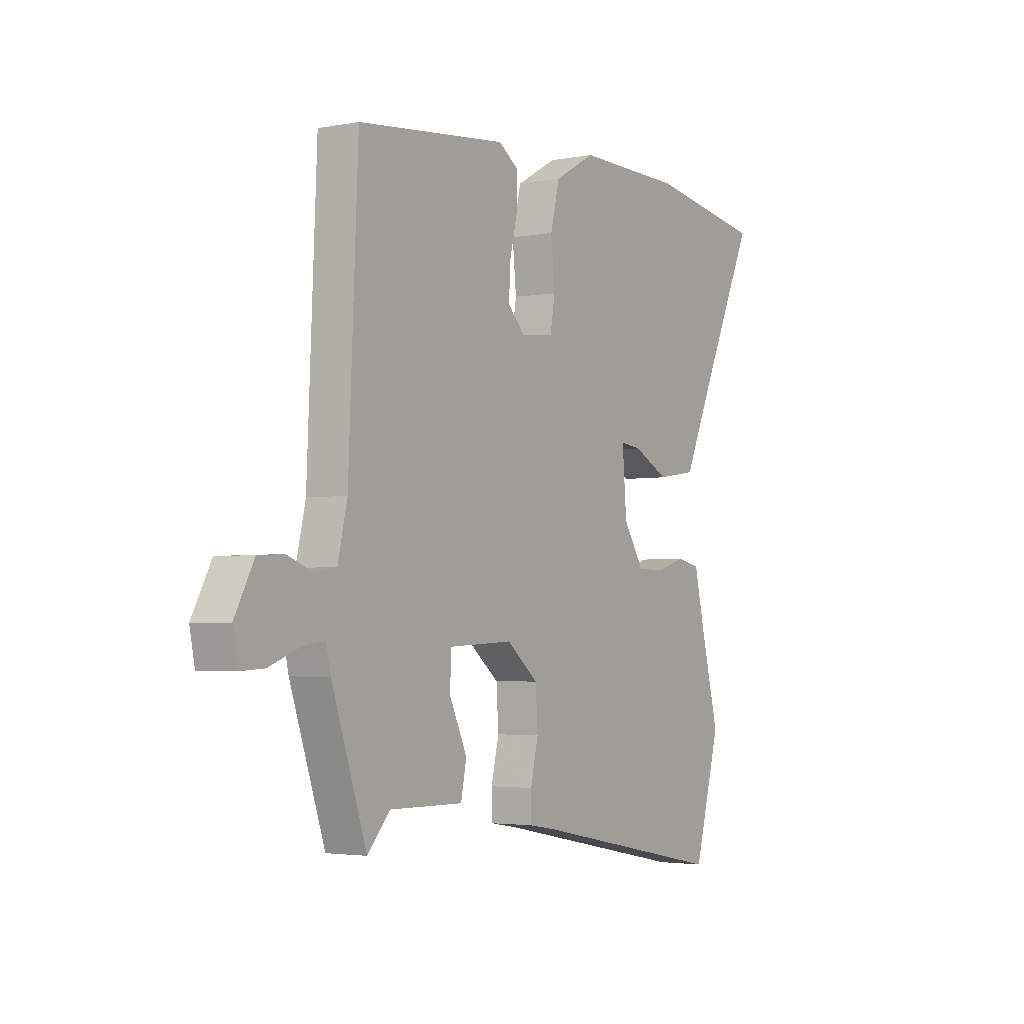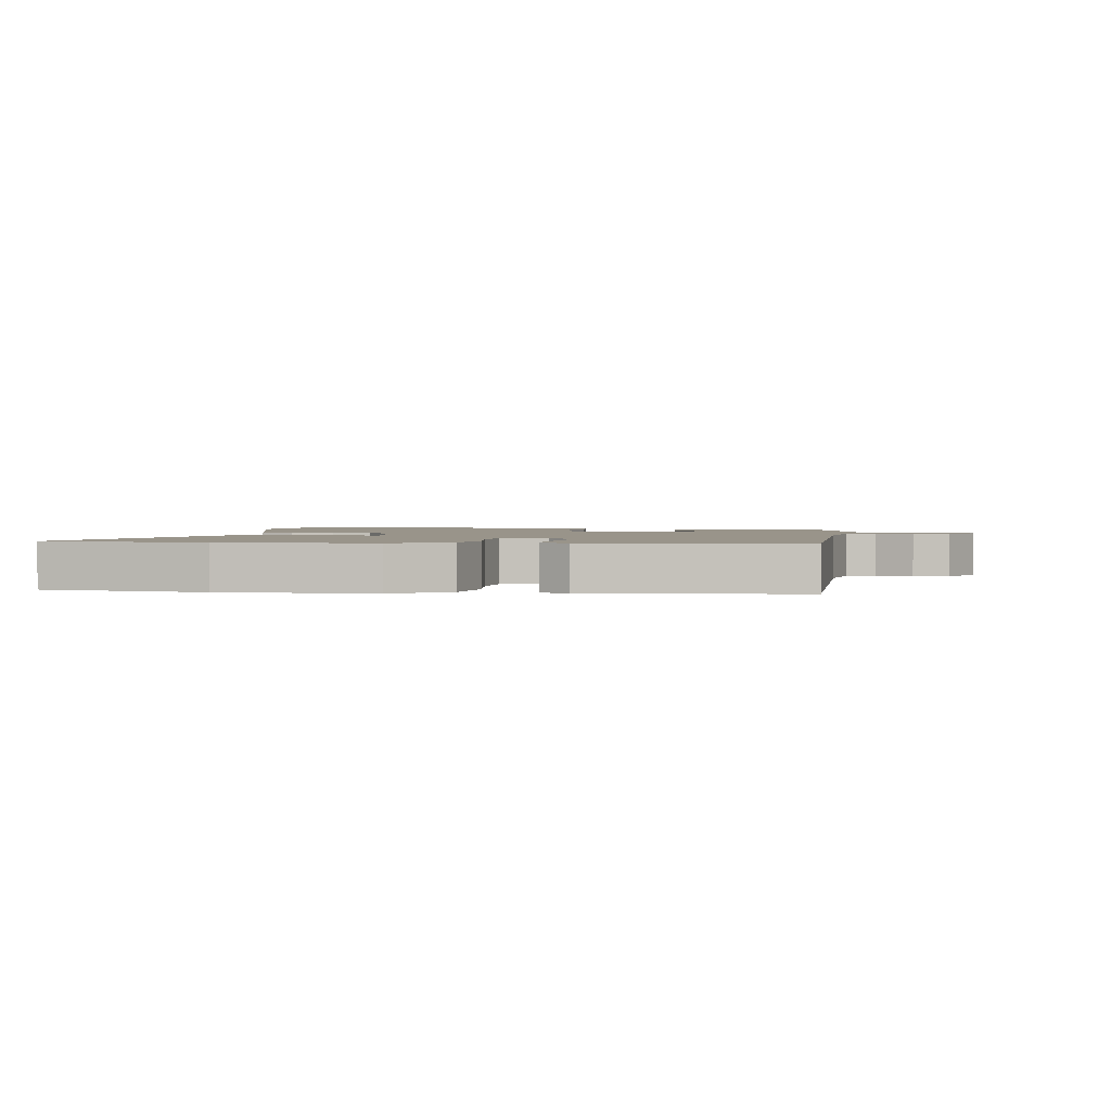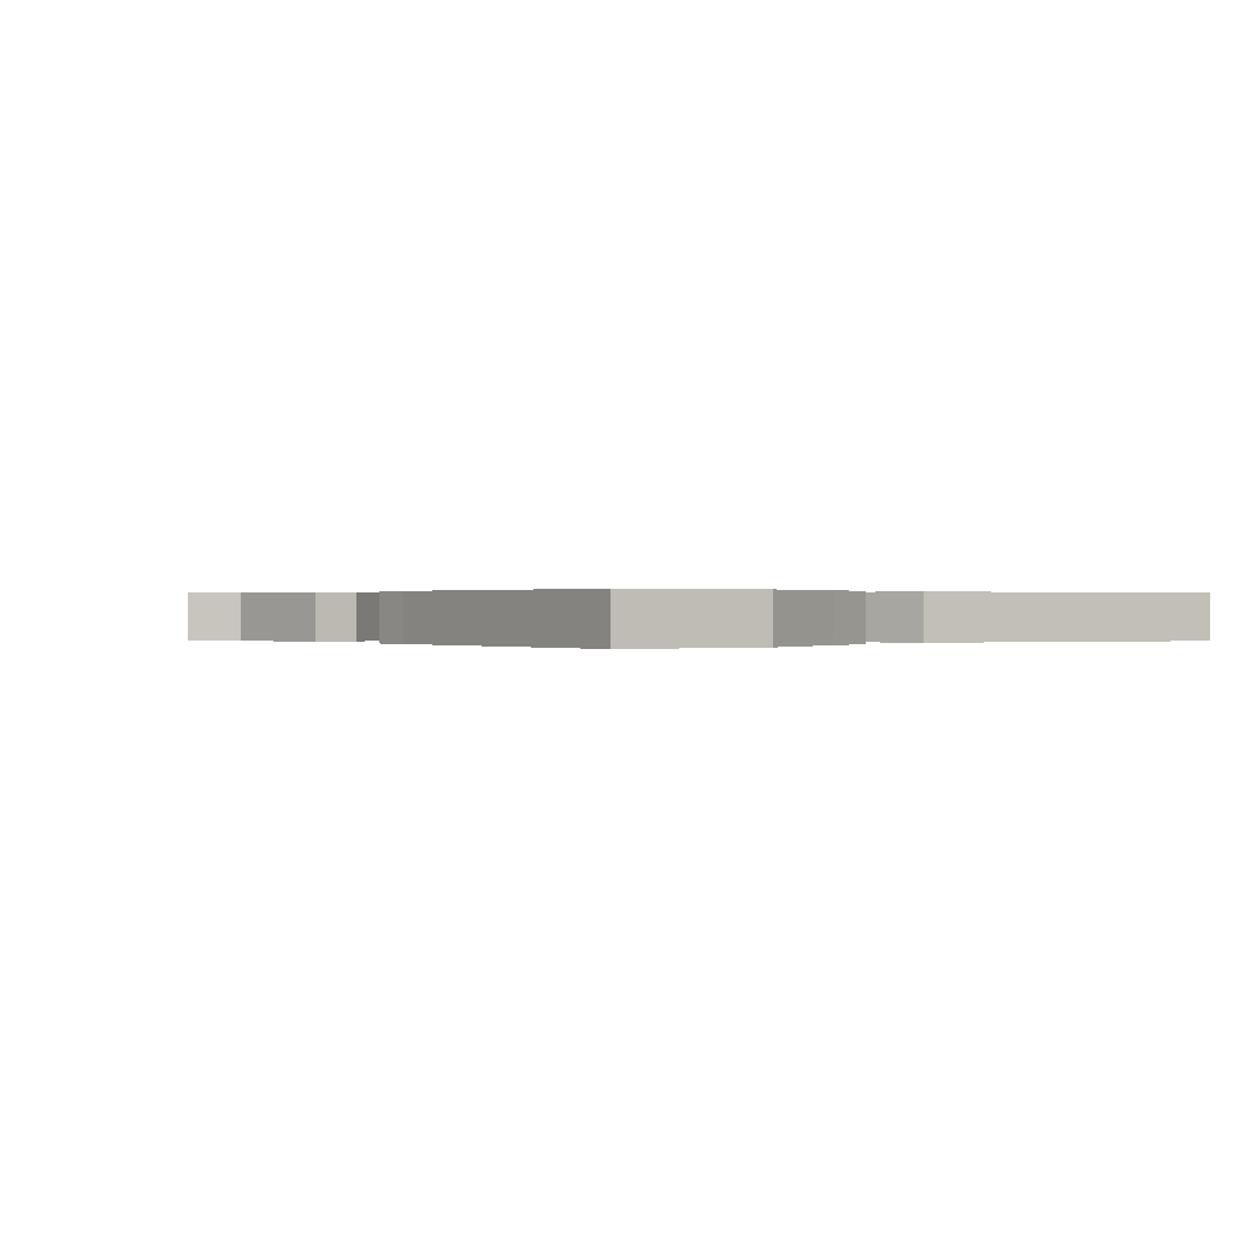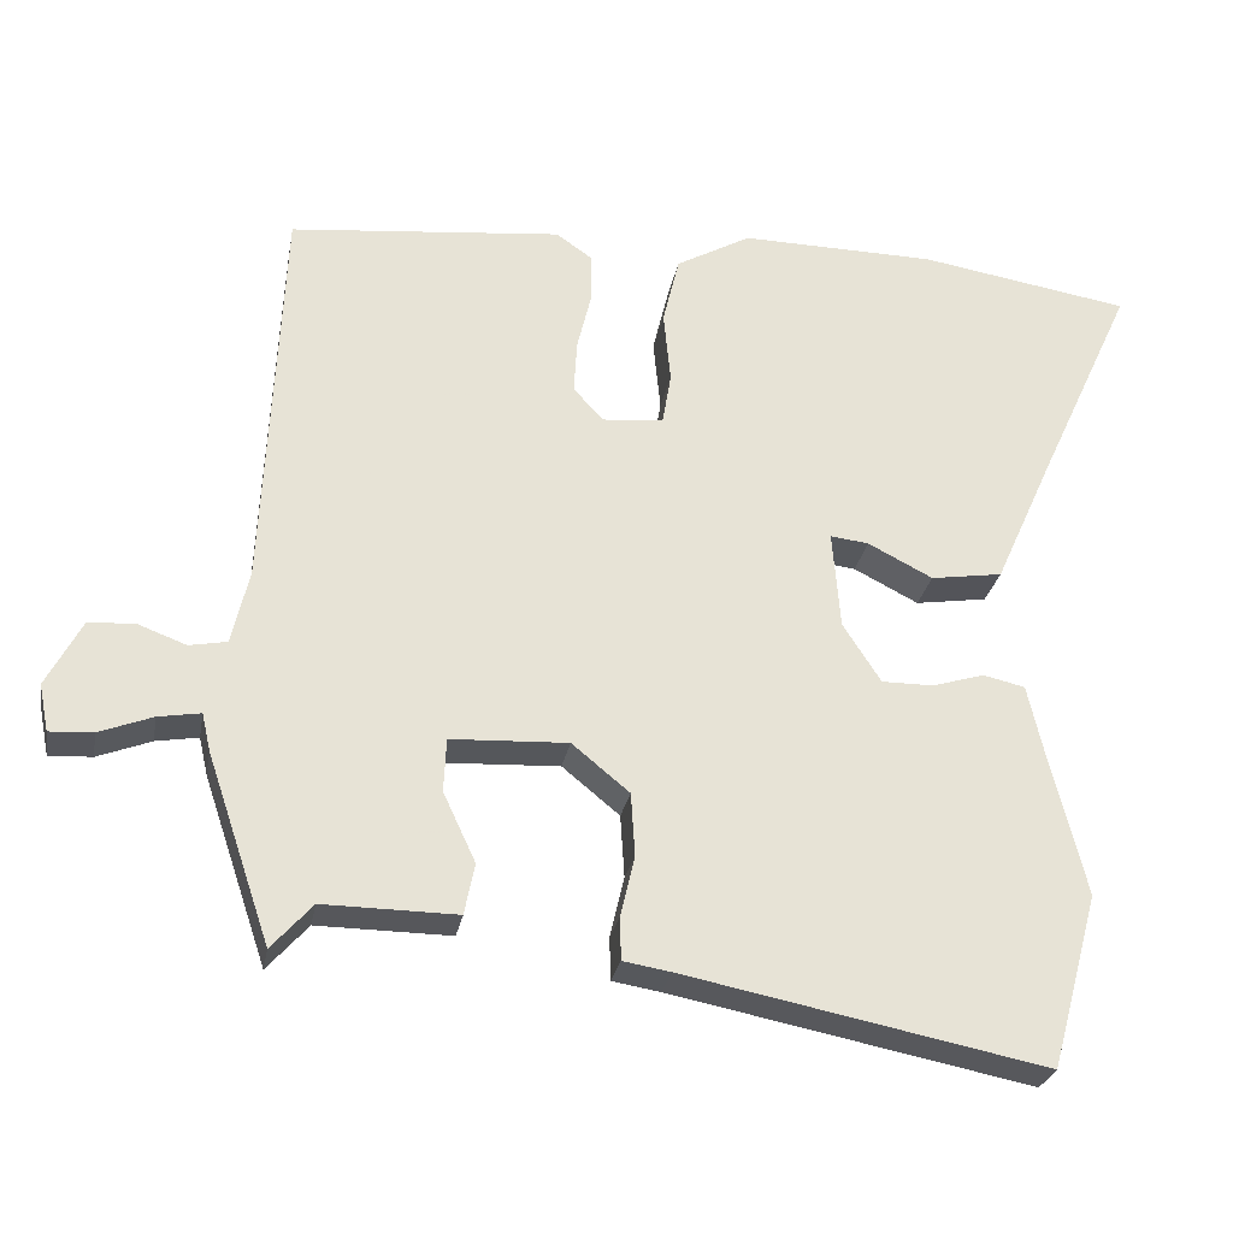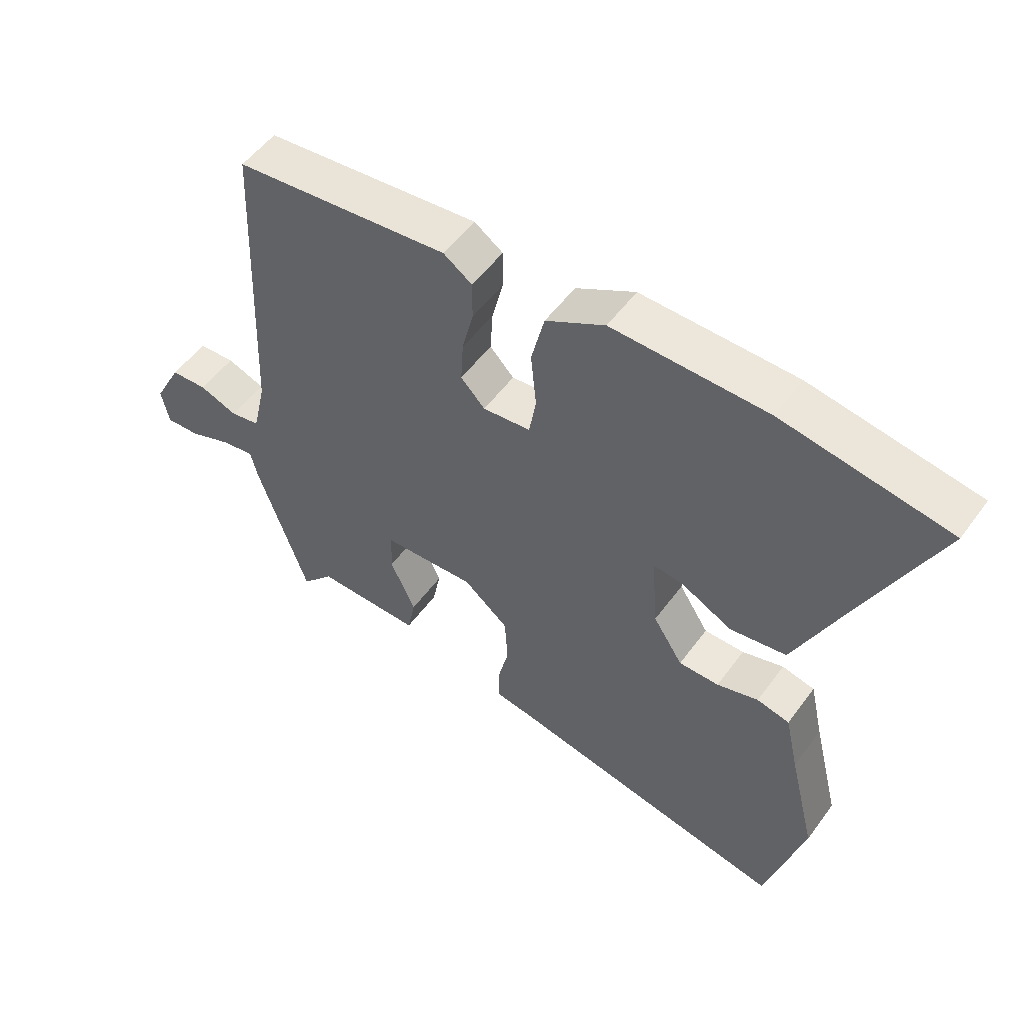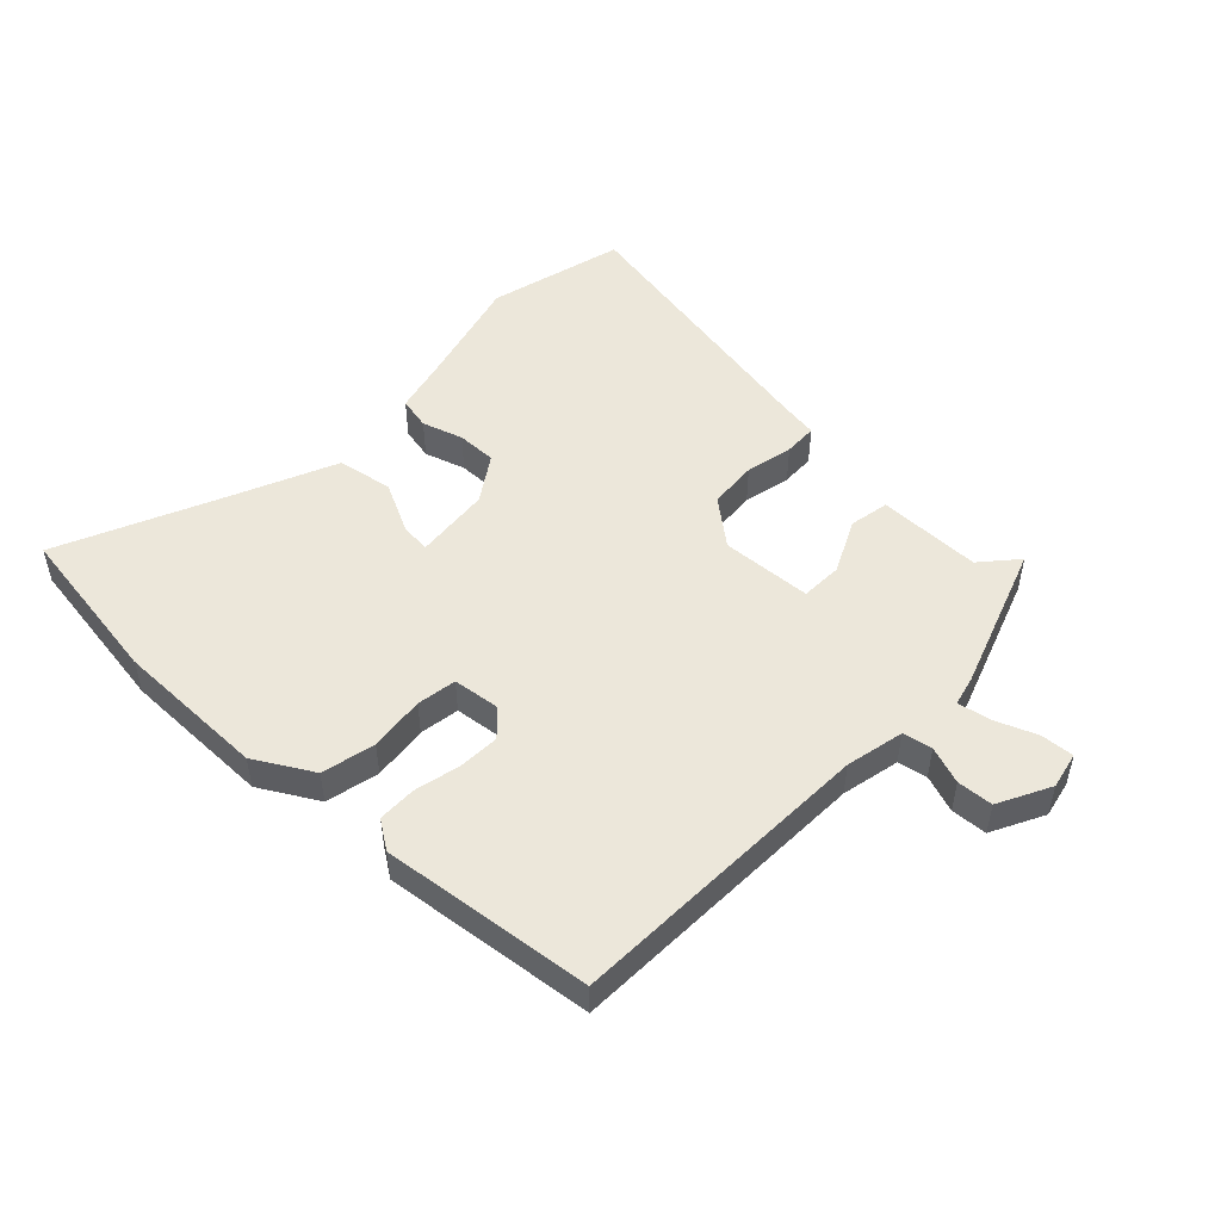
<metadata>
{"format":"obj","ext":"obj","renderer":"f3d","projection":"perspective","resolution":1024,"background":"white","views":[{"elev":-3.0,"azim":123.0,"up":"+Z"},{"elev":1.9,"azim":7.0,"up":"+Y"},{"elev":0.2,"azim":-137.0,"up":"+Y"},{"elev":-27.1,"azim":169.8,"up":"+Z"},{"elev":53.2,"azim":-144.6,"up":"+Z"},{"elev":50.4,"azim":42.9,"up":"+Y"}]}
</metadata>
<code>
v 0.456 0.07 -0.519
v 0.404 0.07 -0.461
v 0.234 0.07 -0.463
v 0.221 0.07 -0.398
v 0.262 0.07 -0.31
v 0.259 0.07 -0.242
v 0.11 0.07 -0.235
v 0.037 0.07 -0.295
v 0.032 0.07 -0.375
v 0.05 0.07 -0.452
v 0.049 0.07 -0.507
v -0.012 0.07 -0.517
v -0.47 0.07 -0.608
v -0.531 0.07 -0.386
v -0.487 0.07 -0.209
v -0.465 0.07 -0.112
v -0.412 0.07 -0.1
v -0.345 0.07 -0.12
v -0.28 0.07 -0.12
v -0.232 0.07 -0.045
v -0.222 0.07 0.08
v -0.271 0.07 0.074
v -0.353 0.07 0.032
v -0.444 0.07 0.046
v -0.517 0.07 0.208
v -0.641 0.07 0.477
v -0.373 0.07 0.521
v -0.124 0.07 0.525
v -0.029 0.07 0.472
v -0.008 0.07 0.385
v -0.017 0.07 0.294
v -0.006 0.07 0.229
v 0.071 0.07 0.221
v 0.11 0.07 0.262
v 0.106 0.07 0.33
v 0.088 0.07 0.404
v 0.088 0.07 0.467
v 0.134 0.07 0.499
v 0.48 0.07 0.464
v 0.502 0.07 -0.041
v 0.524 0.07 -0.136
v 0.572 0.07 -0.145
v 0.633 0.07 -0.122
v 0.692 0.07 -0.125
v 0.737 0.07 -0.21
v 0.725 0.07 -0.27
v 0.67 0.07 -0.267
v 0.602 0.07 -0.241
v 0.548 0.07 -0.232
v 0.537 0.07 -0.28
v 0.456 0 -0.519
v 0.404 0 -0.461
v 0.234 0 -0.463
v 0.221 0 -0.398
v 0.262 0 -0.31
v 0.259 0 -0.242
v 0.11 0 -0.235
v 0.037 0 -0.295
v 0.032 0 -0.375
v 0.05 0 -0.452
v 0.049 0 -0.507
v -0.012 0 -0.517
v -0.47 0 -0.608
v -0.531 0 -0.386
v -0.487 0 -0.209
v -0.465 0 -0.112
v -0.412 0 -0.1
v -0.345 0 -0.12
v -0.28 0 -0.12
v -0.232 0 -0.045
v -0.222 0 0.08
v -0.271 0 0.074
v -0.353 0 0.032
v -0.444 0 0.046
v -0.517 0 0.208
v -0.641 0 0.477
v -0.373 0 0.521
v -0.124 0 0.525
v -0.029 0 0.472
v -0.008 0 0.385
v -0.017 0 0.294
v -0.006 0 0.229
v 0.071 0 0.221
v 0.11 0 0.262
v 0.106 0 0.33
v 0.088 0 0.404
v 0.088 0 0.467
v 0.134 0 0.499
v 0.48 0 0.464
v 0.502 0 -0.041
v 0.524 0 -0.136
v 0.572 0 -0.145
v 0.633 0 -0.122
v 0.692 0 -0.125
v 0.737 0 -0.21
v 0.725 0 -0.27
v 0.67 0 -0.267
v 0.602 0 -0.241
v 0.548 0 -0.232
v 0.537 0 -0.28
f 49 50 1 2
f 46 47 48
f 45 46 48
f 44 45 48
f 43 44 48
f 42 43 48
f 41 42 48 49
f 38 39 40
f 37 38 40
f 36 37 40
f 35 36 40
f 34 35 40 41
f 41 49 2
f 34 41 2
f 33 34 2
f 29 30 31
f 28 29 31
f 27 28 31
f 26 27 31
f 25 26 31
f 25 31 32
f 24 25 32
f 23 24 32
f 22 23 32
f 21 22 32 33
f 15 16 17 18
f 15 18 19
f 14 15 19
f 13 14 19
f 12 13 19
f 12 19 20
f 11 12 20
f 10 11 20
f 9 10 20
f 2 3 4 5
f 2 5 6
f 33 2 6
f 21 33 6 7
f 8 9 20 21
f 7 8 21
f 52 51 100 99
f 98 97 96
f 98 96 95
f 98 95 94
f 98 94 93
f 98 93 92
f 99 98 92 91
f 90 89 88
f 90 88 87
f 90 87 86
f 90 86 85
f 91 90 85 84
f 52 99 91
f 52 91 84
f 52 84 83
f 81 80 79
f 81 79 78
f 81 78 77
f 81 77 76
f 81 76 75
f 82 81 75
f 82 75 74
f 82 74 73
f 82 73 72
f 83 82 72 71
f 68 67 66 65
f 69 68 65
f 69 65 64
f 69 64 63
f 69 63 62
f 70 69 62
f 70 62 61
f 70 61 60
f 70 60 59
f 55 54 53 52
f 56 55 52
f 56 52 83
f 57 56 83 71
f 71 70 59 58
f 71 58 57
f 1 51 52 2
f 2 52 53 3
f 3 53 54 4
f 4 54 55 5
f 5 55 56 6
f 6 56 57 7
f 7 57 58 8
f 8 58 59 9
f 9 59 60 10
f 10 60 61 11
f 11 61 62 12
f 12 62 63 13
f 13 63 64 14
f 14 64 65 15
f 15 65 66 16
f 16 66 67 17
f 17 67 68 18
f 18 68 69 19
f 19 69 70 20
f 20 70 71 21
f 21 71 72 22
f 22 72 73 23
f 23 73 74 24
f 24 74 75 25
f 25 75 76 26
f 26 76 77 27
f 27 77 78 28
f 28 78 79 29
f 29 79 80 30
f 30 80 81 31
f 31 81 82 32
f 32 82 83 33
f 33 83 84 34
f 34 84 85 35
f 35 85 86 36
f 36 86 87 37
f 37 87 88 38
f 38 88 89 39
f 39 89 90 40
f 40 90 91 41
f 41 91 92 42
f 42 92 93 43
f 43 93 94 44
f 44 94 95 45
f 45 95 96 46
f 46 96 97 47
f 47 97 98 48
f 48 98 99 49
f 49 99 100 50
f 50 100 51 1

</code>
